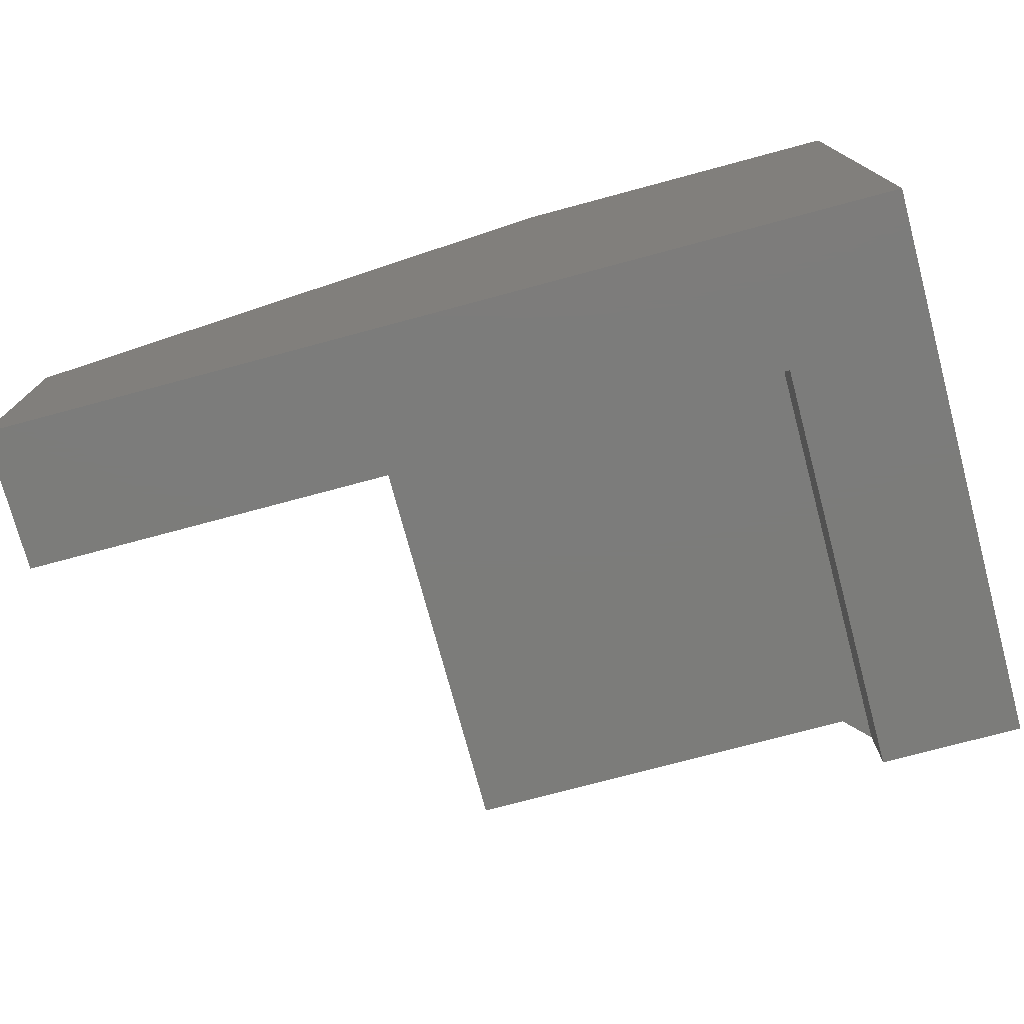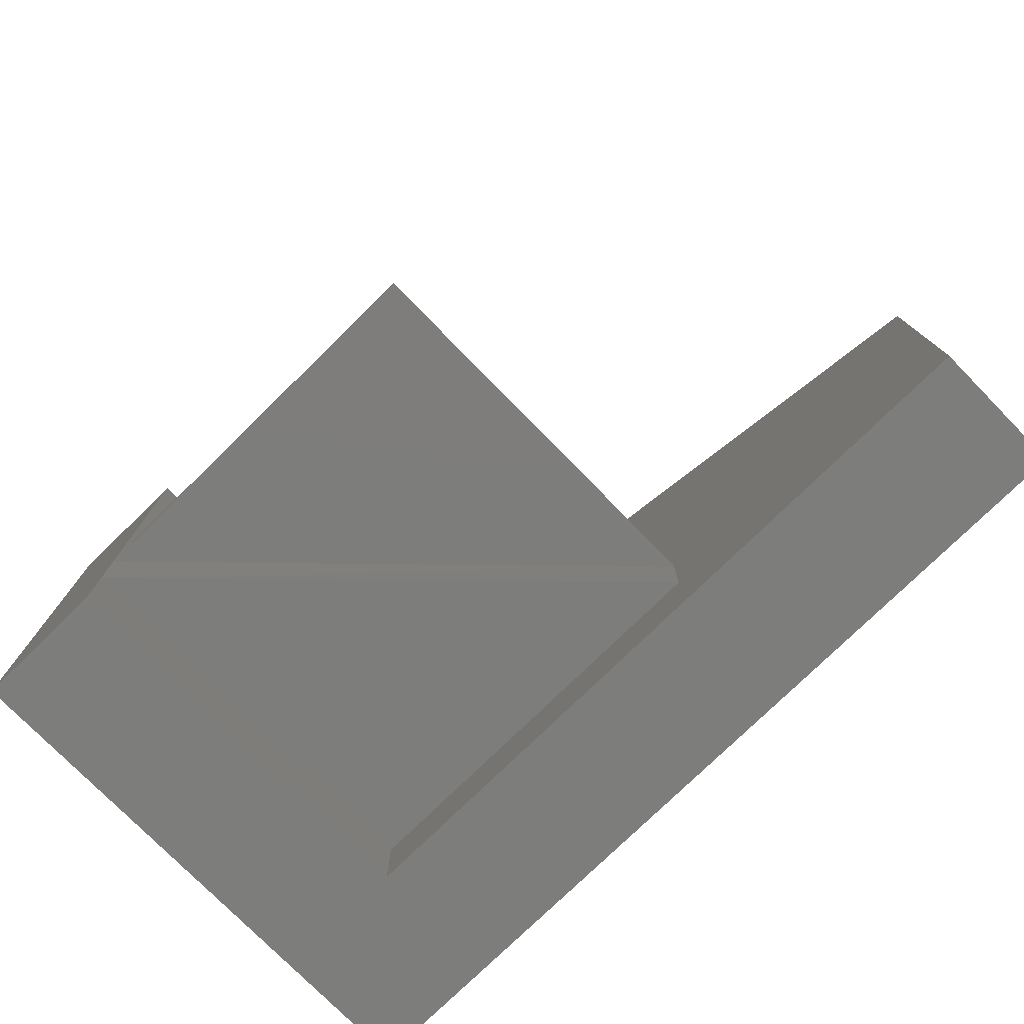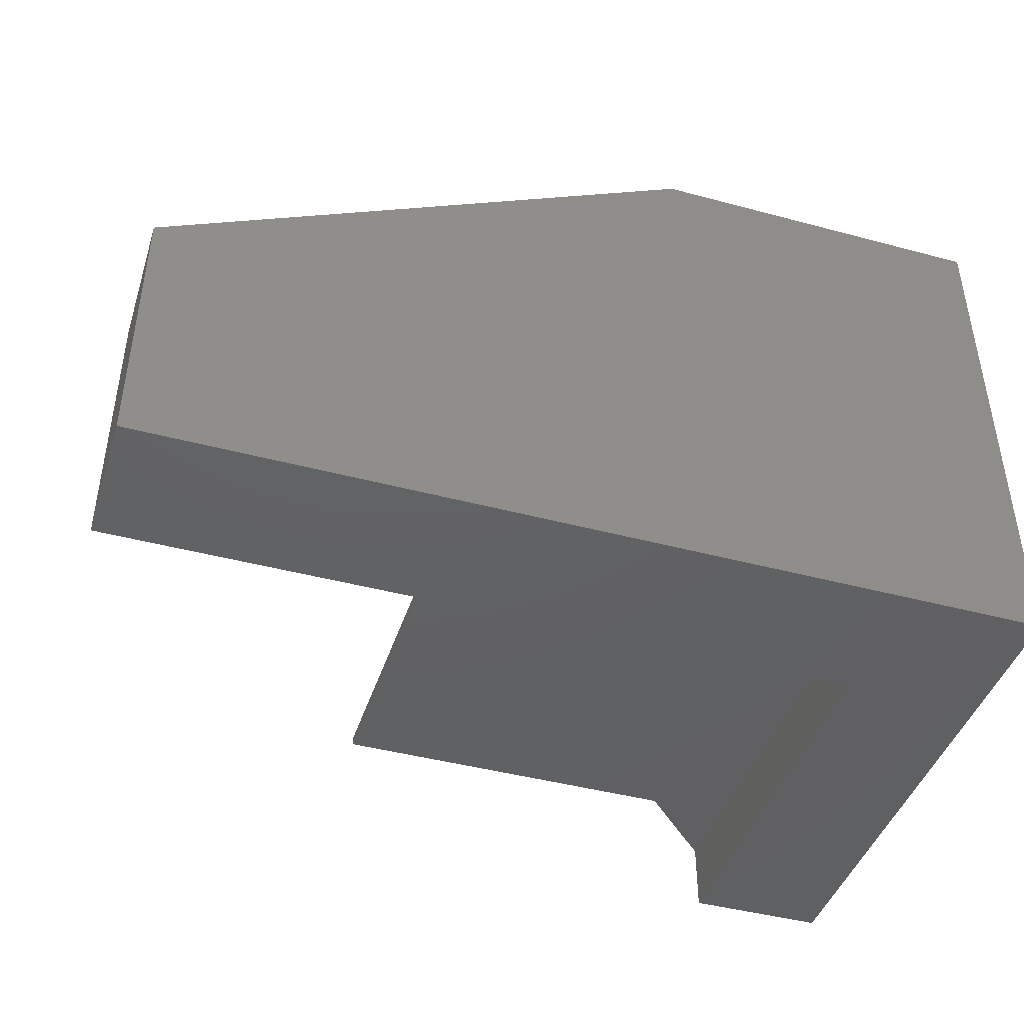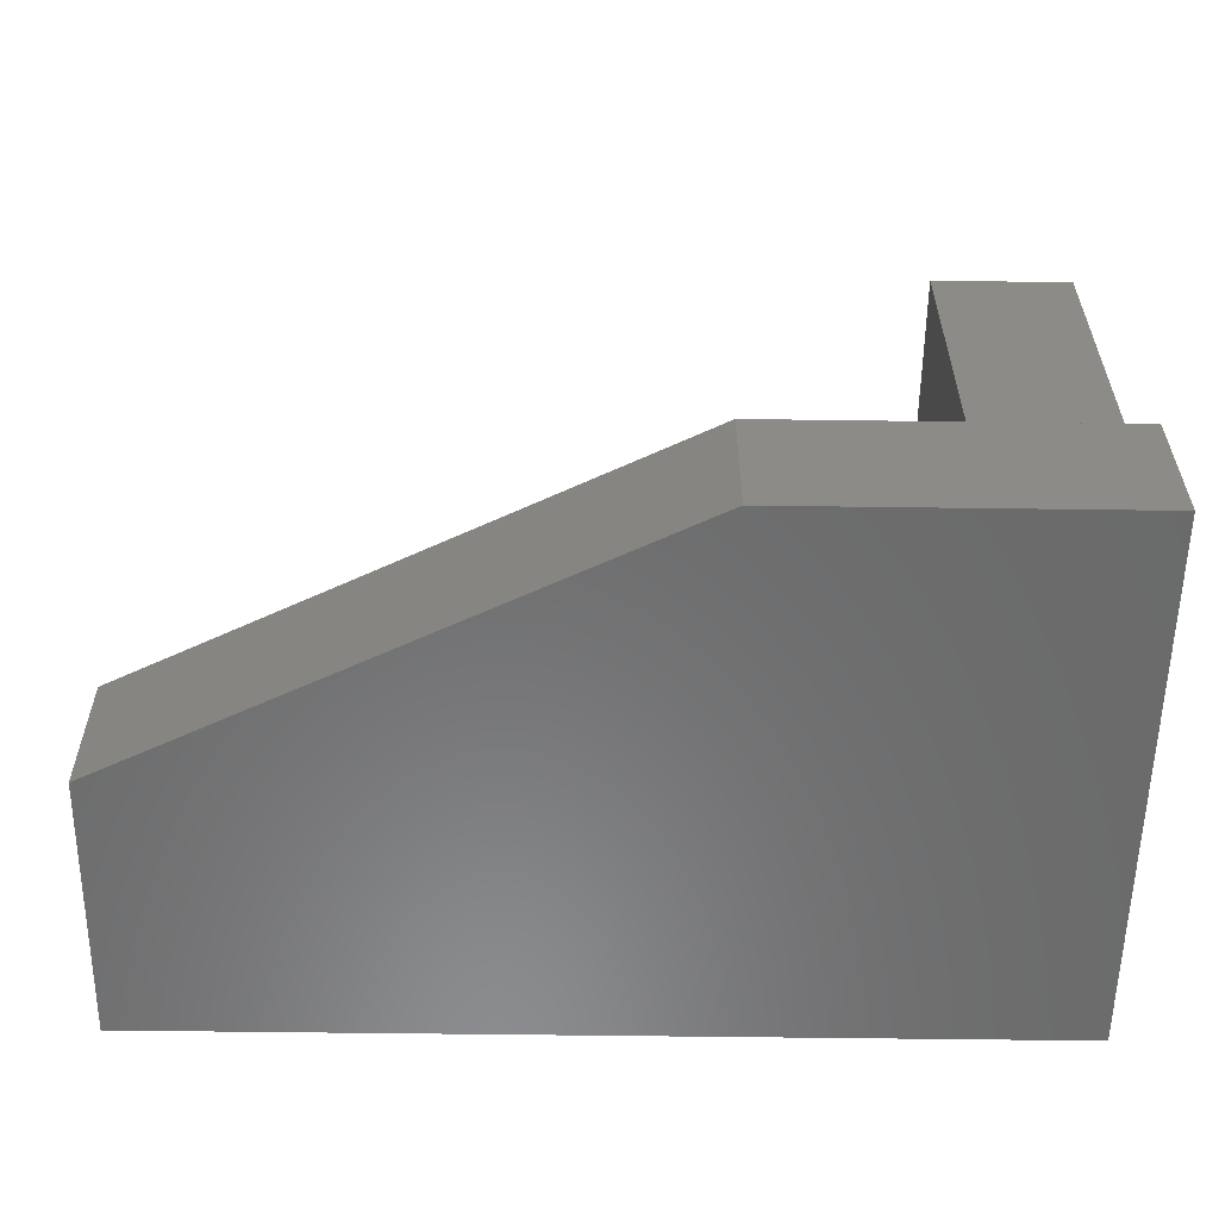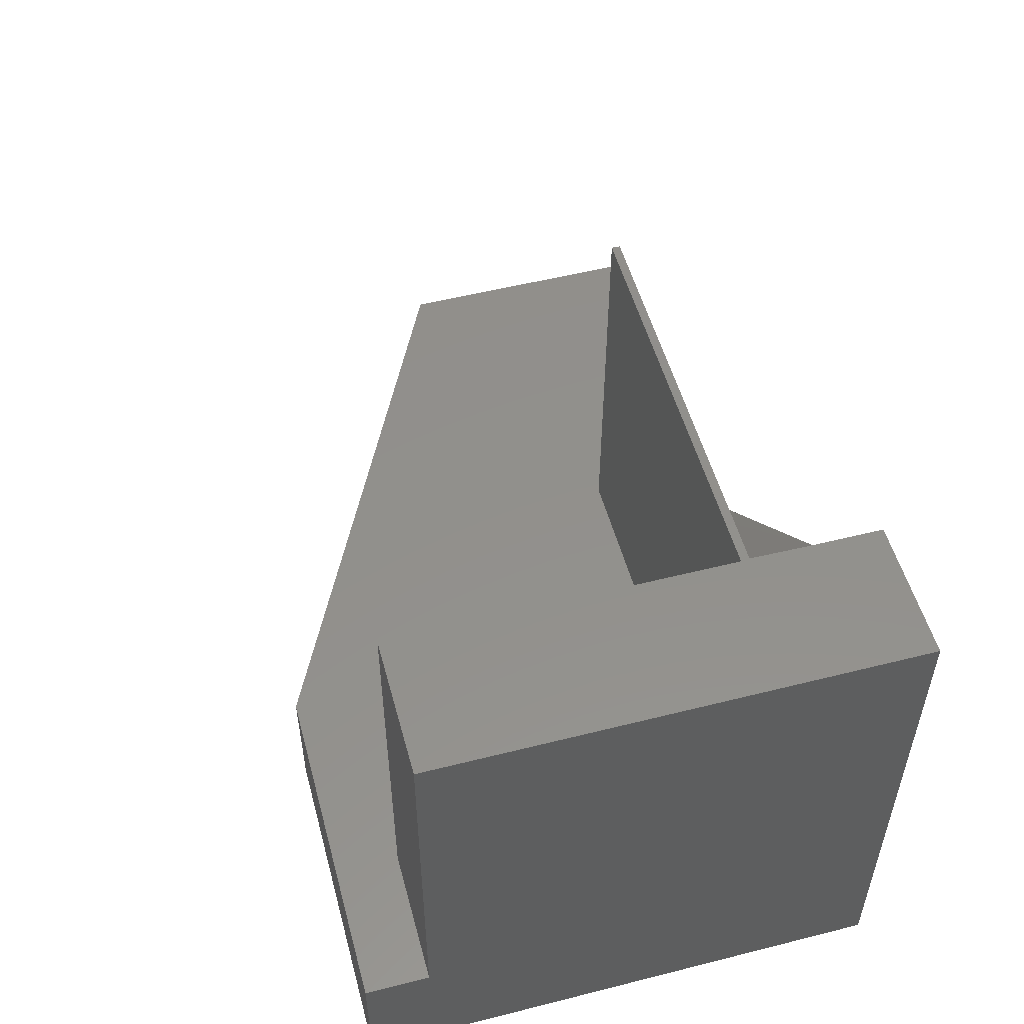
<metadata>
{"format":"stl","ext":"stl","renderer":"f3d","projection":"perspective","resolution":1024,"background":"white","views":[{"elev":-75.3,"azim":-165.0,"up":"+Y"},{"elev":-76.7,"azim":44.4,"up":"+Y"},{"elev":-43.5,"azim":162.5,"up":"+Y"},{"elev":-57.3,"azim":179.2,"up":"+Z"},{"elev":53.1,"azim":-105.1,"up":"+Z"}]}
</metadata>
<code>
# stl→obj: 26 verts, 48 faces
v 0.75 0 0
v 0.75 0 0.1172
v 0 0 0
v 0.1164 0 0.1172
v 0 0 0.4609
v 0.1164 0 0.4609
v 0.1172 0.1094 0.4609
v 0.1164 0.05822 0.4609
v 0.4609 0.1094 0.1172
v 0.4609 0.05822 0.1172
v 0.4609 0.1094 0.4609
v 0.1164 0.1164 0.1172
v 0.4609 0.1164 0.1172
v 0.1164 0.4027 0.1172
v 0.75 0.2289 0.1172
v 0.2921 0.4579 0.1172
v 0 0.4027 0.1172
v 0 0.4579 0.1172
v 0.1164 0.05822 0.1172
v 0.4609 0.1164 0.4609
v 0.1164 0.1164 0.4609
v 0.1164 0.4027 0.4609
v 6.939e-18 0.4027 0.4609
v 0.2921 0.4579 0
v 0.75 0.2289 0
v 0 0.4579 0
f 1 2 3
f 3 2 4
f 3 4 5
f 5 4 6
f 7 8 9
f 9 8 10
f 7 9 11
f 12 13 14
f 14 13 15
f 14 15 16
f 17 14 18
f 18 14 16
f 19 4 10
f 10 4 2
f 10 2 9
f 9 2 15
f 9 15 13
f 8 19 10
f 9 13 11
f 11 13 20
f 20 7 11
f 20 21 7
f 21 22 23
f 8 5 6
f 5 8 23
f 23 8 7
f 23 7 21
f 6 4 8
f 8 4 19
f 24 25 26
f 26 25 1
f 26 1 3
f 5 23 3
f 3 23 17
f 3 17 26
f 26 17 18
f 14 17 22
f 22 17 23
f 21 12 22
f 22 12 14
f 13 12 20
f 20 12 21
f 16 24 18
f 18 24 26
f 15 25 16
f 16 25 24
f 2 1 15
f 15 1 25

</code>
